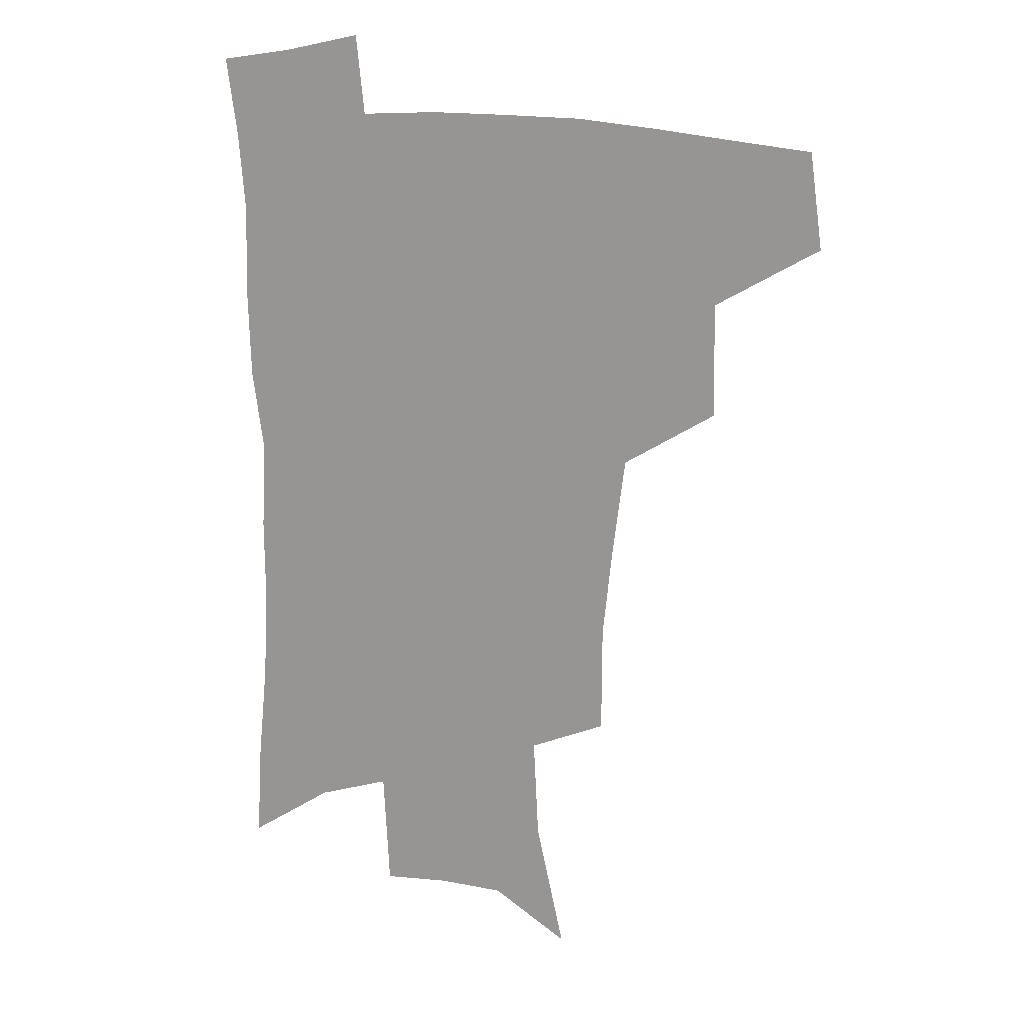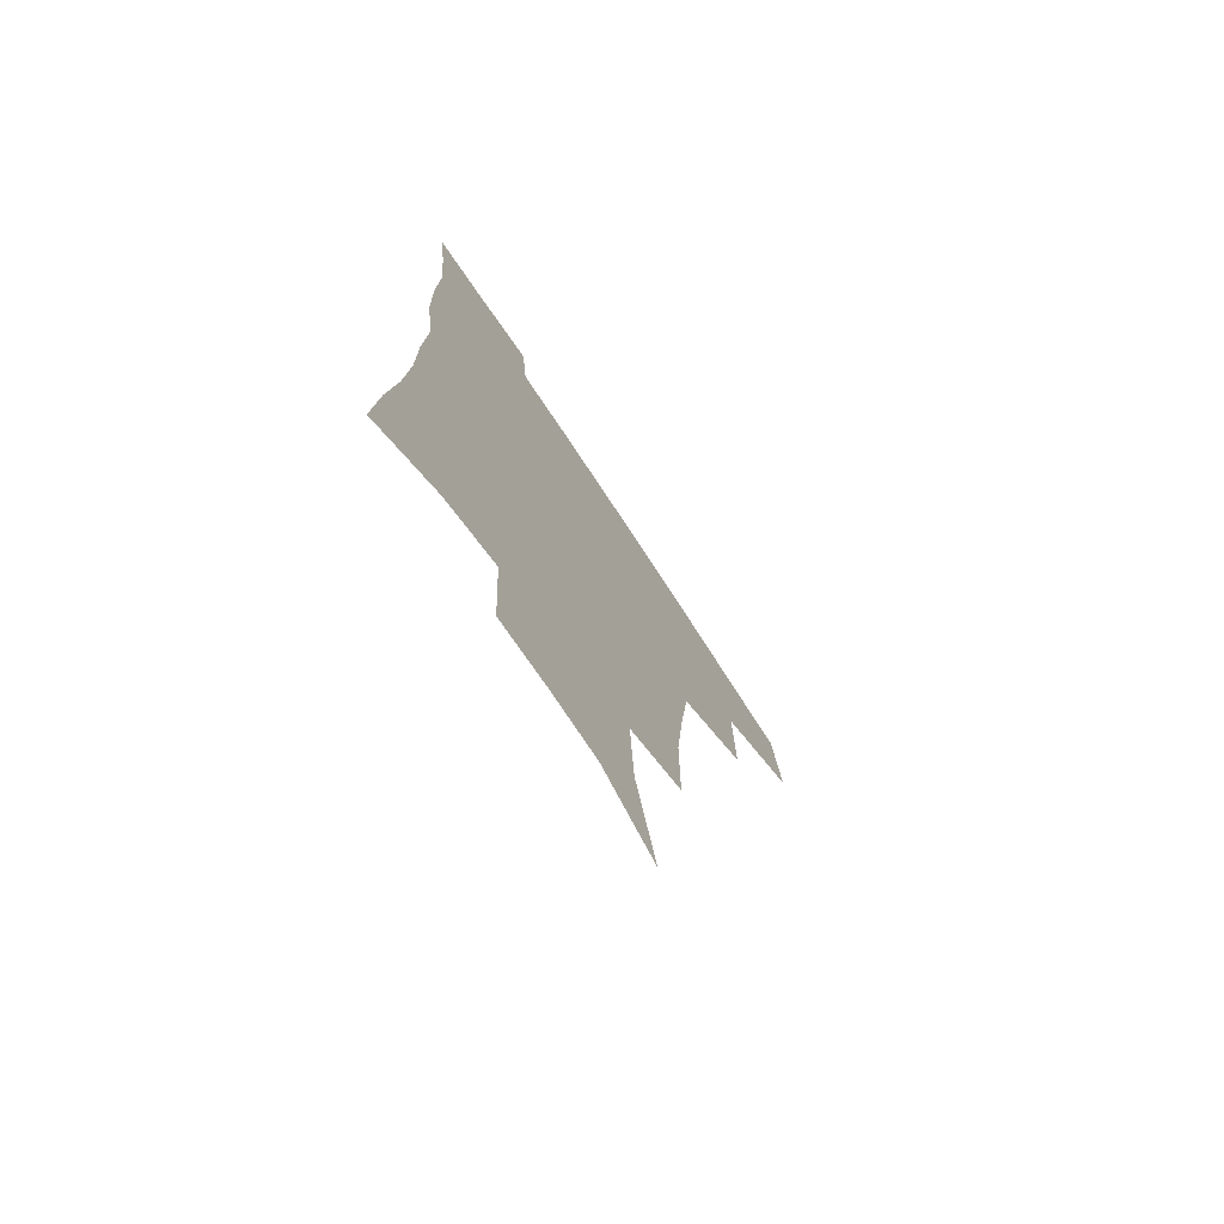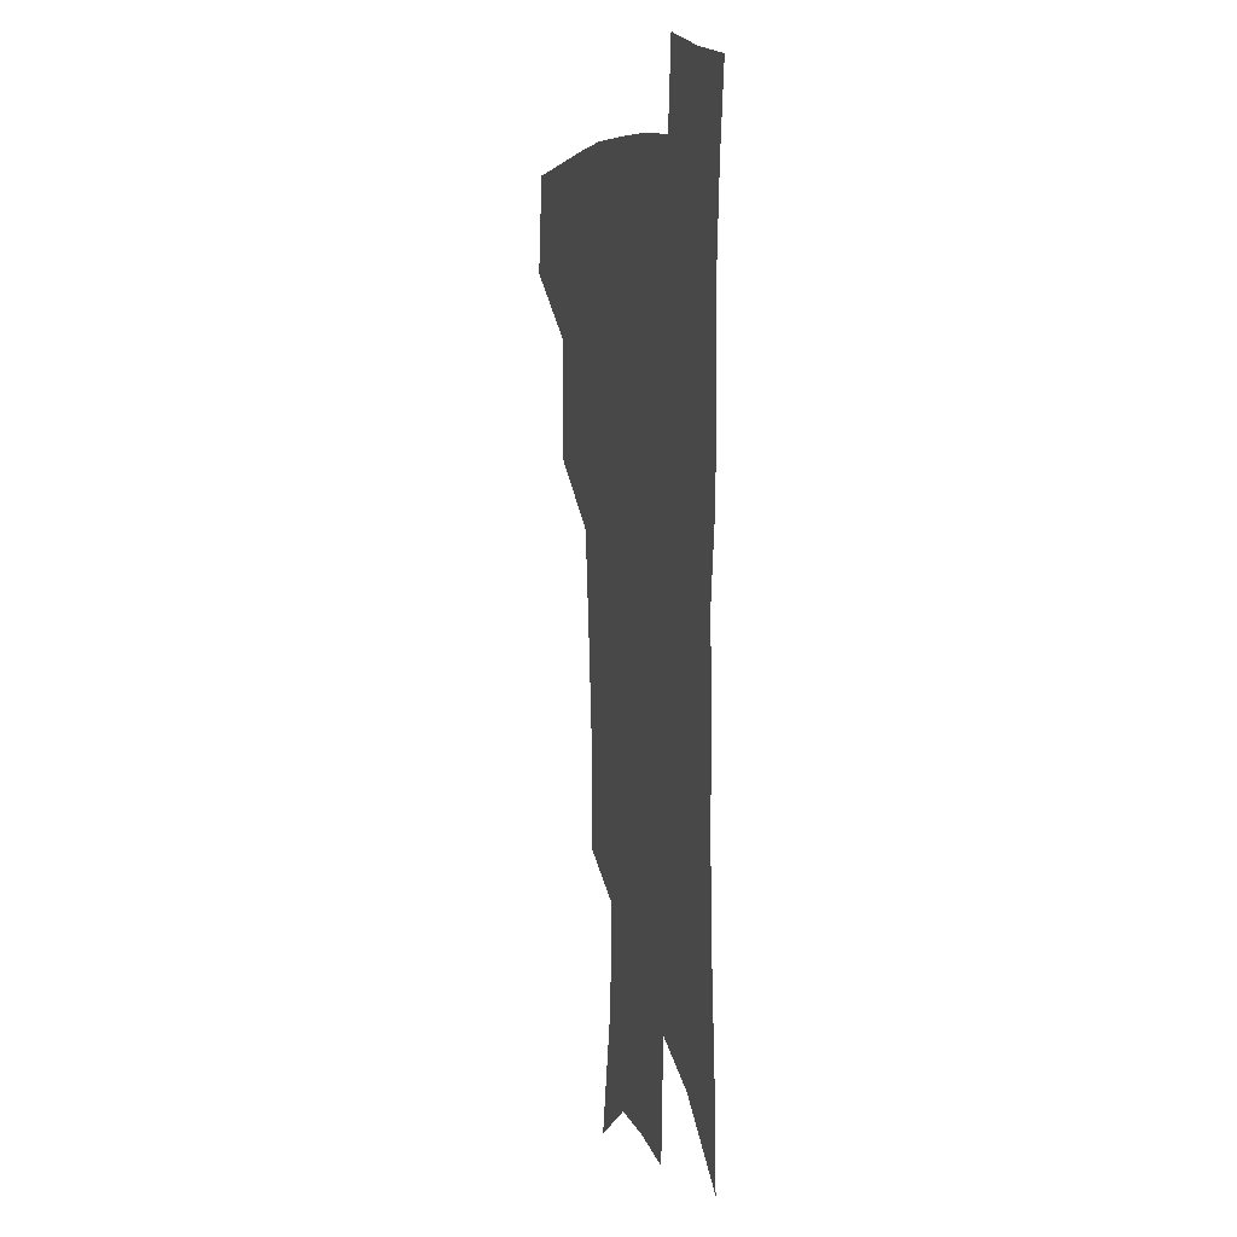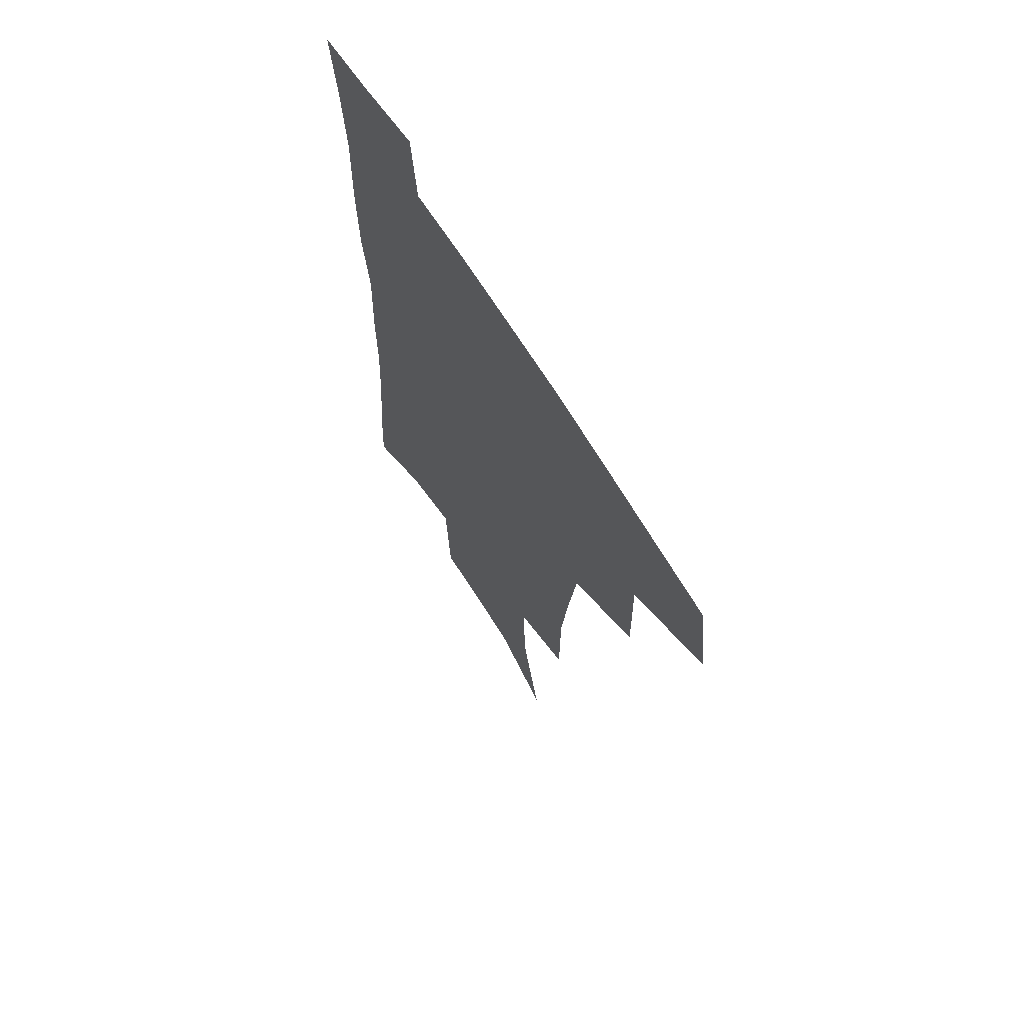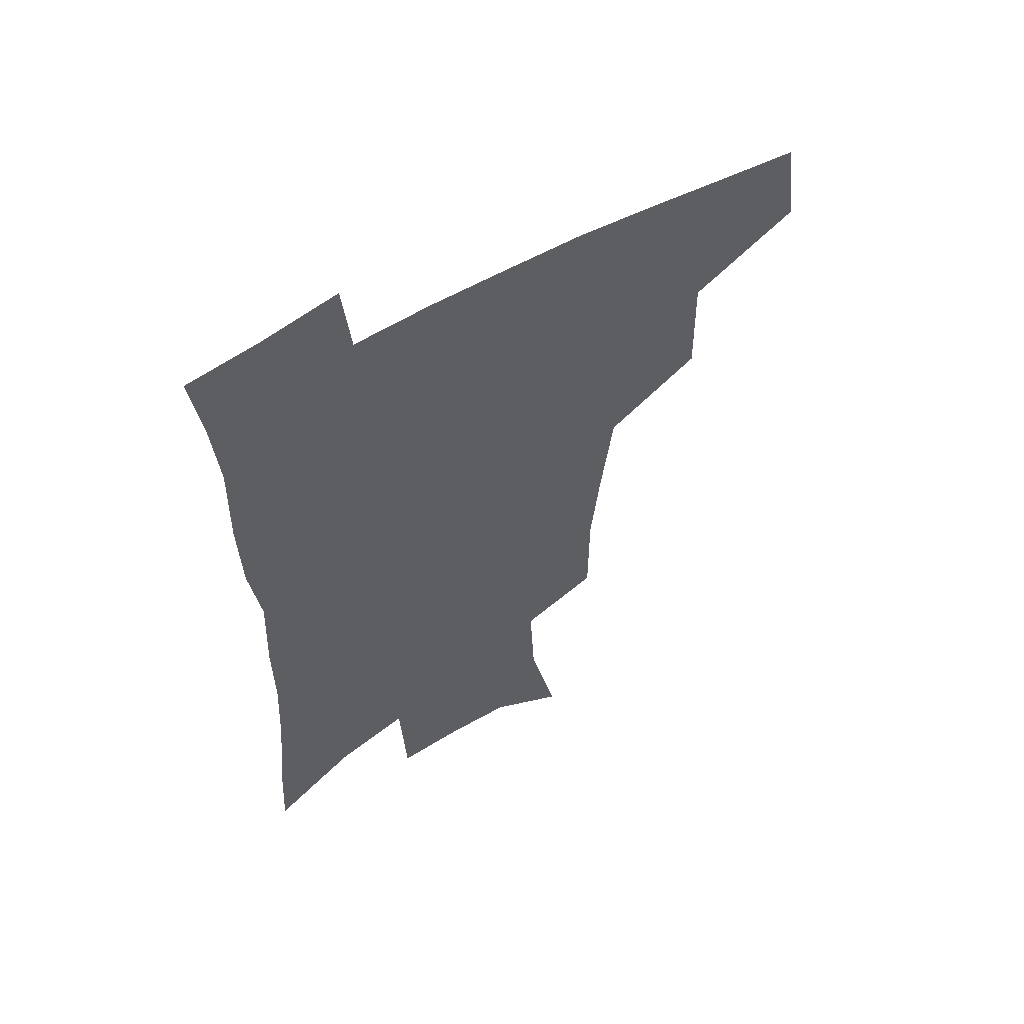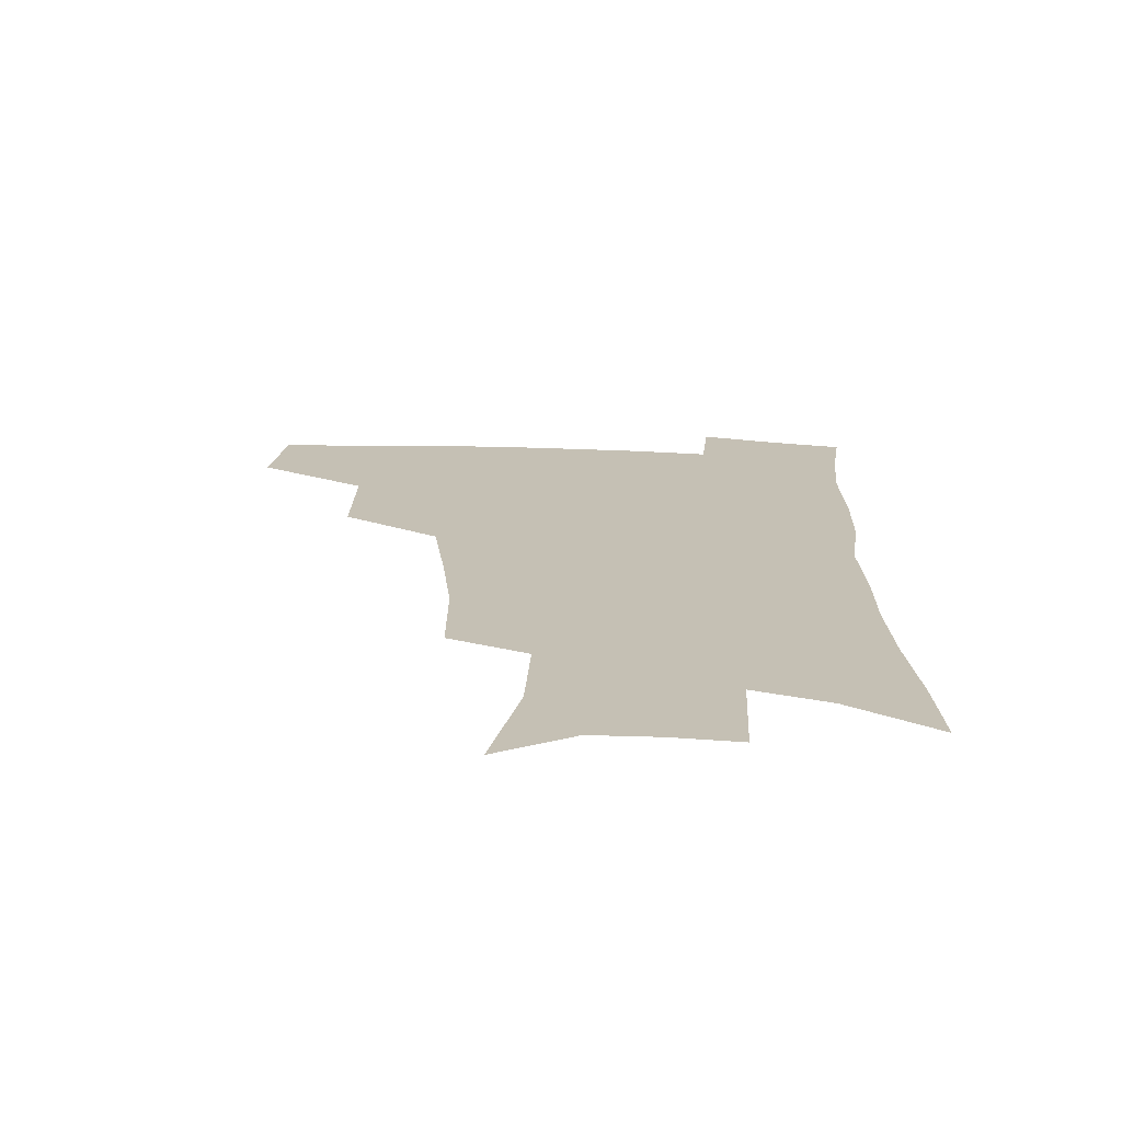
<metadata>
{"format":"obj","ext":"obj","renderer":"f3d","projection":"perspective","resolution":1024,"background":"white","views":[{"elev":16.3,"azim":-160.0,"up":"+Y"},{"elev":-74.2,"azim":123.4,"up":"+Y"},{"elev":8.2,"azim":75.9,"up":"+Y"},{"elev":67.1,"azim":-121.8,"up":"+Y"},{"elev":58.2,"azim":149.2,"up":"+Y"},{"elev":-72.1,"azim":-2.0,"up":"+Y"}]}
</metadata>
<code>
v 481.9 441.1 0
v 486.6 475.7 0
v 519.5 377.3 0
v 520.3 418.6 0
v 518.8 449.8 0
v 516 478.7 0
v 561.8 247.8 0
v 561.6 287.3 0
v 558 320.6 0
v 553.5 356.1 0
v 549.2 388.9 0
v 549.8 424.8 0
v 548 453.4 0
v 544.7 481.8 0
v 577.6 151.9 0
v 588 198.5 0
v 589.9 235.5 0
v 587.7 271.3 0
v 585.8 305.6 0
v 582.7 336.8 0
v 580.1 368.9 0
v 578.9 400.9 0
v 577.7 429.1 0
v 576.9 456.1 0
v 573.4 484.3 0
v 605.4 169.1 0
v 611.6 211.9 0
v 611.2 245.1 0
v 610 281.5 0
v 608.1 312.2 0
v 606.2 343.1 0
v 604.7 373.7 0
v 604.2 404.1 0
v 603.6 430.5 0
v 603.5 457.5 0
v 602.6 484.7 0
v 629.4 169.5 0
v 633.5 215.5 0
v 632.8 250.4 0
v 631.7 282 0
v 630.3 315.3 0
v 629.3 346.1 0
v 628.7 376.2 0
v 628.7 404.8 0
v 629.3 431.1 0
v 630.2 457.8 0
v 630.4 484.8 0
v 653.6 167.6 0
v 655.9 210.2 0
v 655 247.9 0
v 653.5 282.2 0
v 652.9 312.5 0
v 652.4 343.6 0
v 652.5 373.4 0
v 653 402.4 0
v 654.5 429.7 0
v 656.2 456.9 0
v 658.5 483.2 0
v 661.6 512.2 0
v 682.8 201.1 0
v 679.6 238.8 0
v 677.3 273.7 0
v 675.6 307.1 0
v 677.2 334.9 0
v 677 366.6 0
v 678.3 395.9 0
v 679.9 425.1 0
v 681.7 453.9 0
v 684.8 480.1 0
v 689.7 506.2 0
v 714.1 180.1 0
v 712.2 215 0
v 708.6 251.4 0
v 706.9 285 0
v 707.1 315.8 0
v 705.7 350.3 0
v 709.8 378.5 0
v 710.8 410.5 0
v 710 445.1 0
v 712.5 474.5 0
v 716.4 502.1 0
f 4 5 1
f 1 5 2
f 5 6 2
f 10 11 3
f 3 11 4
f 11 12 4
f 4 12 5
f 12 13 5
f 5 13 6
f 13 14 6
f 17 18 7
f 7 18 8
f 18 19 8
f 8 19 9
f 19 20 9
f 9 20 10
f 20 21 10
f 10 21 11
f 21 22 11
f 11 22 12
f 22 23 12
f 12 23 13
f 23 24 13
f 13 24 14
f 24 25 14
f 15 26 16
f 26 27 16
f 16 27 17
f 27 28 17
f 17 28 18
f 28 29 18
f 18 29 19
f 29 30 19
f 19 30 20
f 30 31 20
f 20 31 21
f 31 32 21
f 21 32 22
f 32 33 22
f 22 33 23
f 33 34 23
f 23 34 24
f 34 35 24
f 24 35 25
f 35 36 25
f 26 37 27
f 37 38 27
f 27 38 28
f 38 39 28
f 28 39 29
f 39 40 29
f 29 40 30
f 40 41 30
f 30 41 31
f 41 42 31
f 31 42 32
f 42 43 32
f 32 43 33
f 43 44 33
f 33 44 34
f 44 45 34
f 34 45 35
f 45 46 35
f 35 46 36
f 46 47 36
f 37 48 38
f 48 49 38
f 38 49 39
f 49 50 39
f 39 50 40
f 50 51 40
f 40 51 41
f 51 52 41
f 41 52 42
f 52 53 42
f 42 53 43
f 53 54 43
f 43 54 44
f 54 55 44
f 44 55 45
f 55 56 45
f 45 56 46
f 56 57 46
f 46 57 47
f 57 58 47
f 49 60 50
f 60 61 50
f 50 61 51
f 61 62 51
f 51 62 52
f 62 63 52
f 52 63 53
f 63 64 53
f 53 64 54
f 64 65 54
f 54 65 55
f 65 66 55
f 55 66 56
f 66 67 56
f 56 67 57
f 67 68 57
f 57 68 58
f 68 69 58
f 58 69 59
f 69 70 59
f 60 71 61
f 71 72 61
f 61 72 62
f 72 73 62
f 62 73 63
f 73 74 63
f 63 74 64
f 74 75 64
f 64 75 65
f 75 76 65
f 65 76 66
f 76 77 66
f 66 77 67
f 77 78 67
f 67 78 68
f 78 79 68
f 68 79 69
f 79 80 69
f 69 80 70
f 80 81 70

</code>
